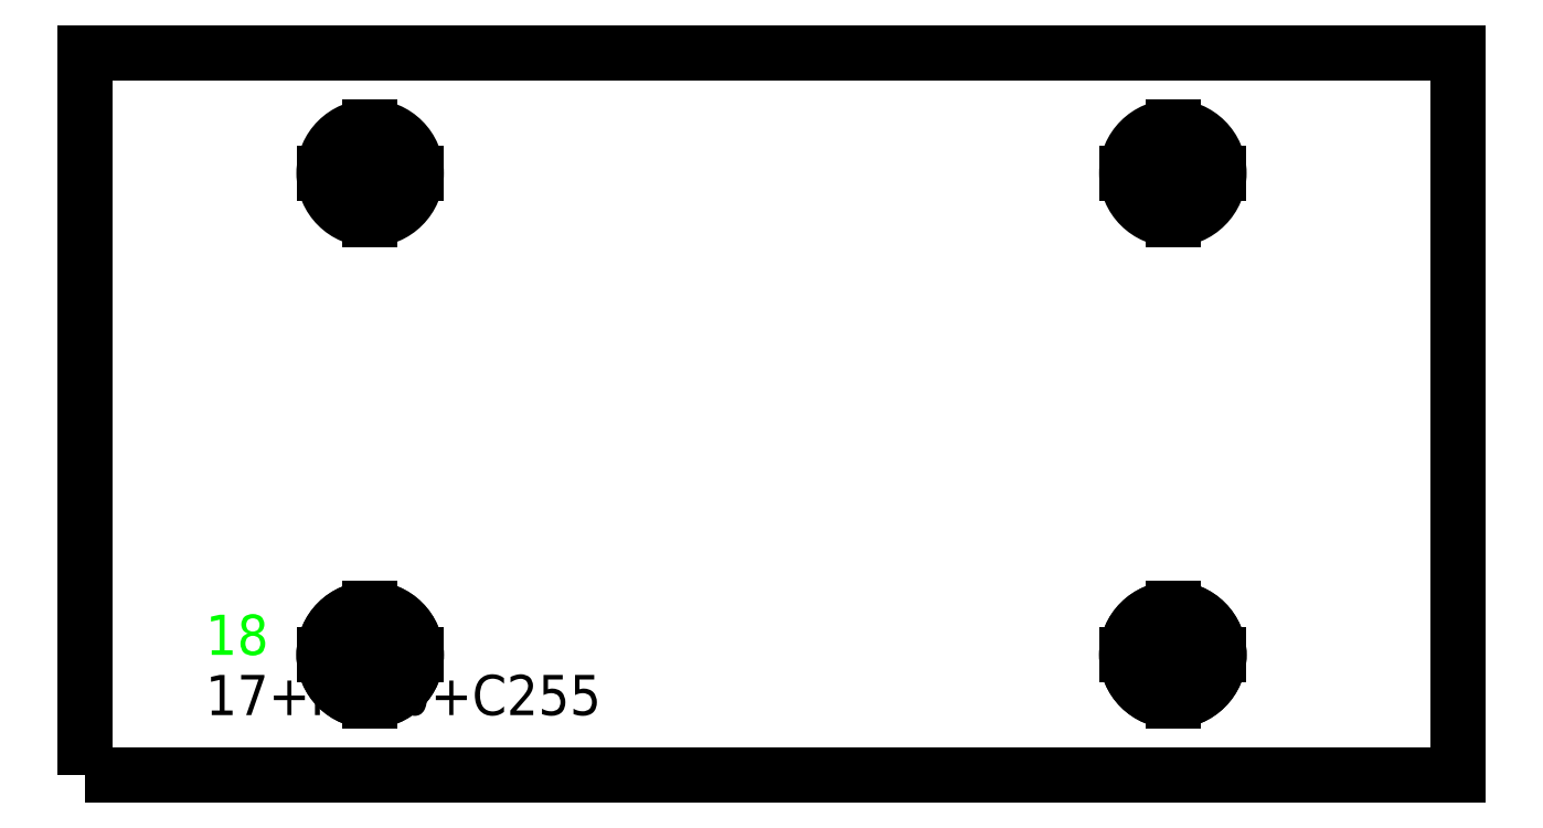
<metadata>
{"format":"dxf","ext":"dxf","renderer":"ezdxf+matplotlib","layout":"modelspace","background":"white","min_lineweight":24,"dpi":150}
</metadata>
<code>
0
SECTION
2
ENTITIES
0
TEXT
8
SCRIBE
10
30
20
30
30
0
40
10
1
18
0
TEXT
8
TEXT
10
30
20
15
30
0
40
10
1
17+PL30+C255
0
POLYLINE
8
CUT
66
1
10
0
20
0
30
0
70
1
0
VERTEX
8
CUT
10
0
20
0
30
0
42
0
0
VERTEX
8
CUT
10
0
20
180
30
0
42
0
0
VERTEX
8
CUT
10
342
20
180
30
0
42
0
0
VERTEX
8
CUT
10
342
20
0
30
0
42
0
0
SEQEND
0
POLYLINE
8
22
66
1
10
0
20
0
30
0
70
1
0
VERTEX
8
22
10
71
20
41.5
30
0
42
1
0
VERTEX
8
22
10
71
20
18.5
30
0
42
1
0
SEQEND
0
LINE
8
22
39
1
10
59.5
20
30
30
0
11
82.5
21
30
31
0
0
LINE
8
22
39
1
10
71
20
18.5
30
0
11
71
21
41.5
31
0
0
POLYLINE
8
22
66
1
10
0
20
0
30
0
70
1
0
VERTEX
8
22
10
71
20
41.5
30
0
42
1
0
VERTEX
8
22
10
71
20
18.5
30
0
42
1
0
SEQEND
0
LINE
8
22
39
1
10
59.5
20
30
30
0
11
82.5
21
30
31
0
0
LINE
8
22
39
1
10
71
20
18.5
30
0
11
71
21
41.5
31
0
0
POLYLINE
8
22
66
1
10
0
20
0
30
0
70
1
0
VERTEX
8
22
10
71
20
161.5
30
0
42
1
0
VERTEX
8
22
10
71
20
138.5
30
0
42
1
0
SEQEND
0
LINE
8
22
39
1
10
59.5
20
150
30
0
11
82.5
21
150
31
0
0
LINE
8
22
39
1
10
71
20
138.5
30
0
11
71
21
161.5
31
0
0
POLYLINE
8
22
66
1
10
0
20
0
30
0
70
1
0
VERTEX
8
22
10
271
20
41.5
30
0
42
1
0
VERTEX
8
22
10
271
20
18.5
30
0
42
1
0
SEQEND
0
LINE
8
22
39
1
10
259.5
20
30
30
0
11
282.5
21
30
31
0
0
LINE
8
22
39
1
10
271
20
18.5
30
0
11
271
21
41.5
31
0
0
POLYLINE
8
22
66
1
10
0
20
0
30
0
70
1
0
VERTEX
8
22
10
271
20
41.5
30
0
42
1
0
VERTEX
8
22
10
271
20
18.5
30
0
42
1
0
SEQEND
0
LINE
8
22
39
1
10
259.5
20
30
30
0
11
282.5
21
30
31
0
0
LINE
8
22
39
1
10
271
20
18.5
30
0
11
271
21
41.5
31
0
0
POLYLINE
8
22
66
1
10
0
20
0
30
0
70
1
0
VERTEX
8
22
10
271
20
161.5
30
0
42
1
0
VERTEX
8
22
10
271
20
138.5
30
0
42
1
0
SEQEND
0
LINE
8
22
39
1
10
259.5
20
150
30
0
11
282.5
21
150
31
0
0
LINE
8
22
39
1
10
271
20
138.5
30
0
11
271
21
161.5
31
0
0
ENDSEC
0
EOF

</code>
